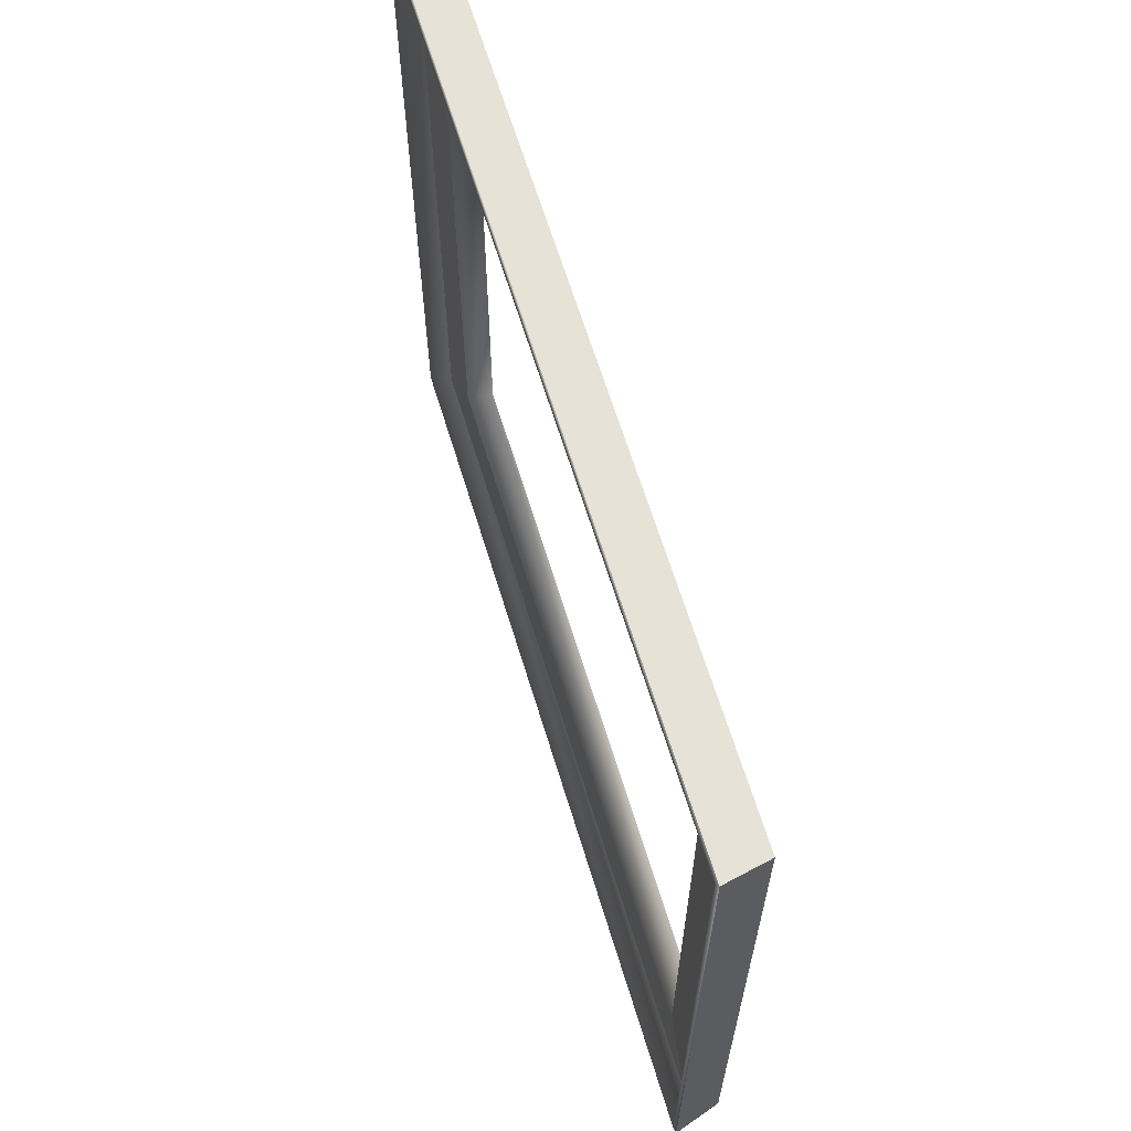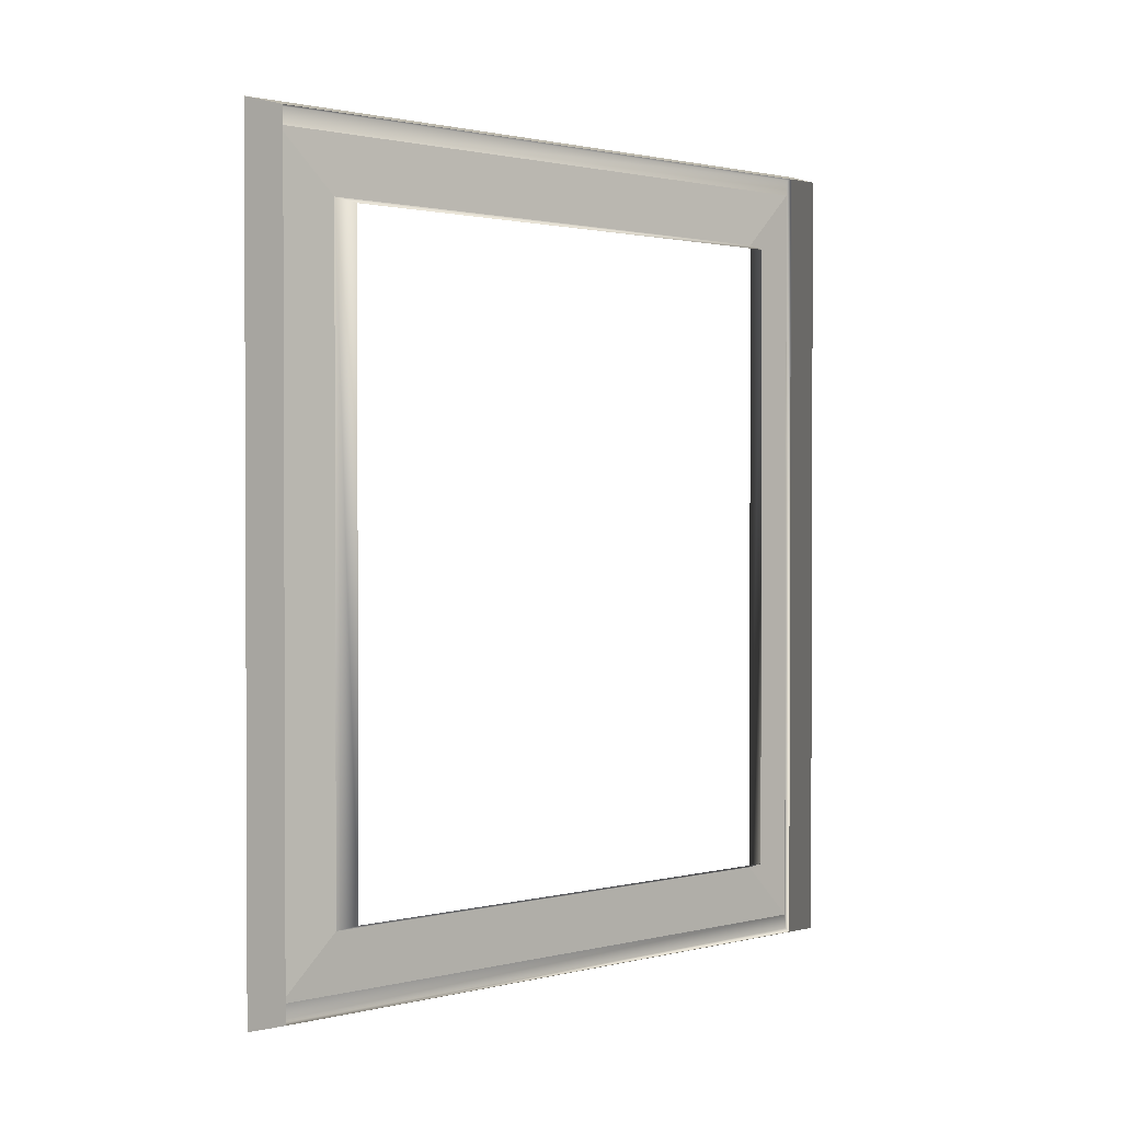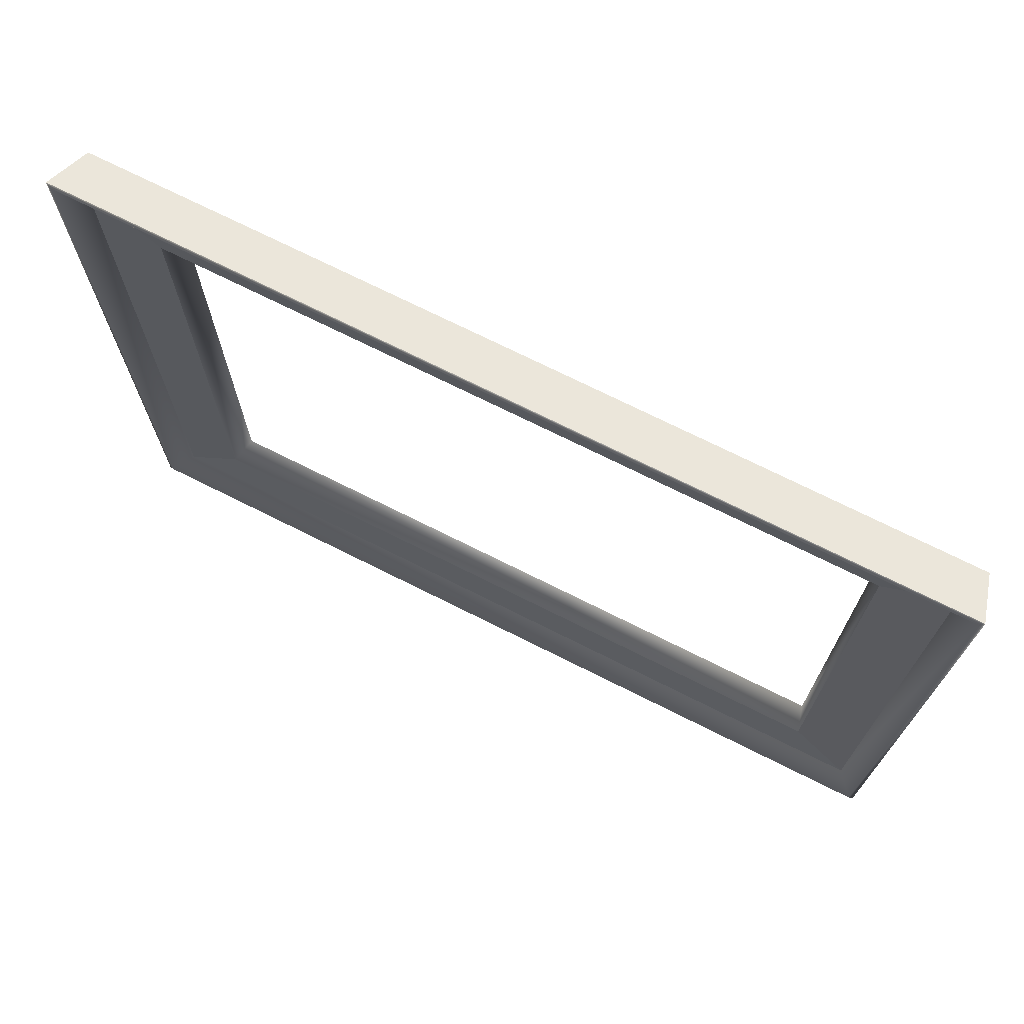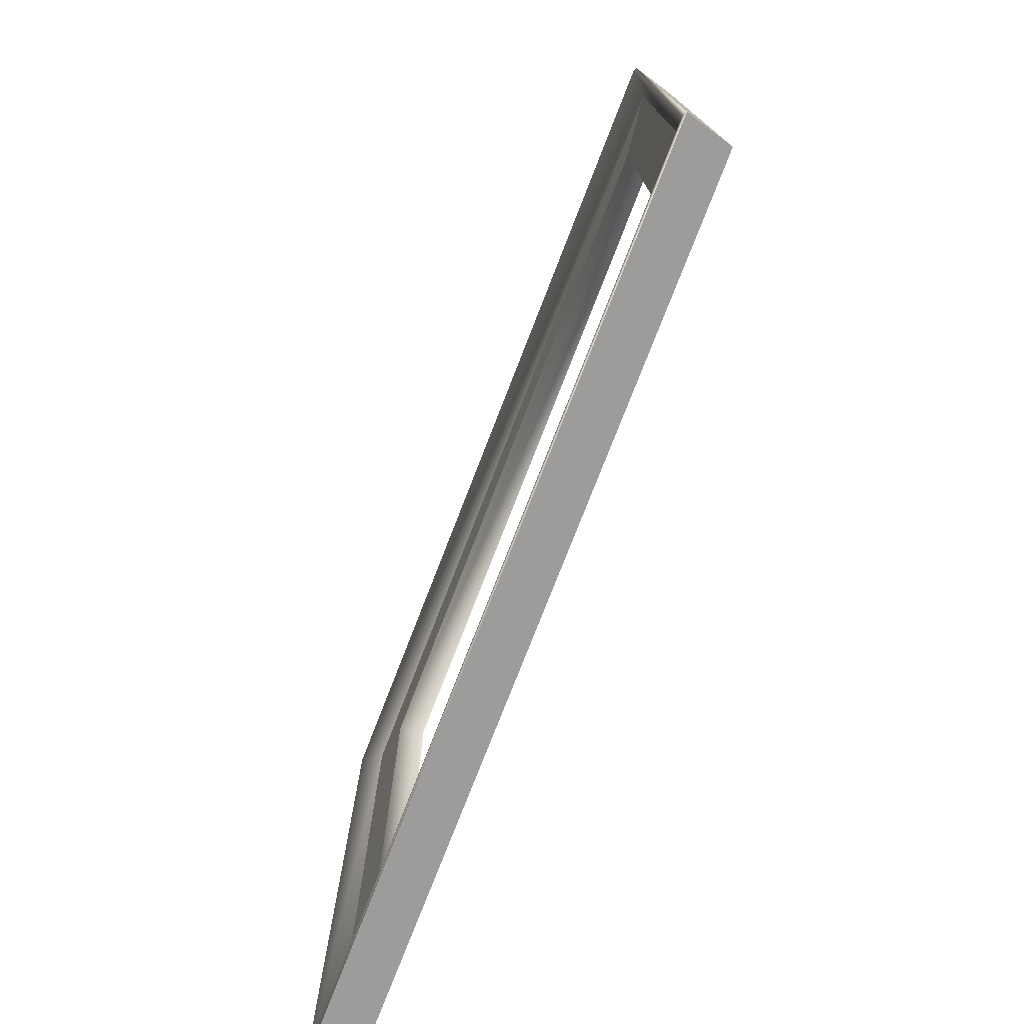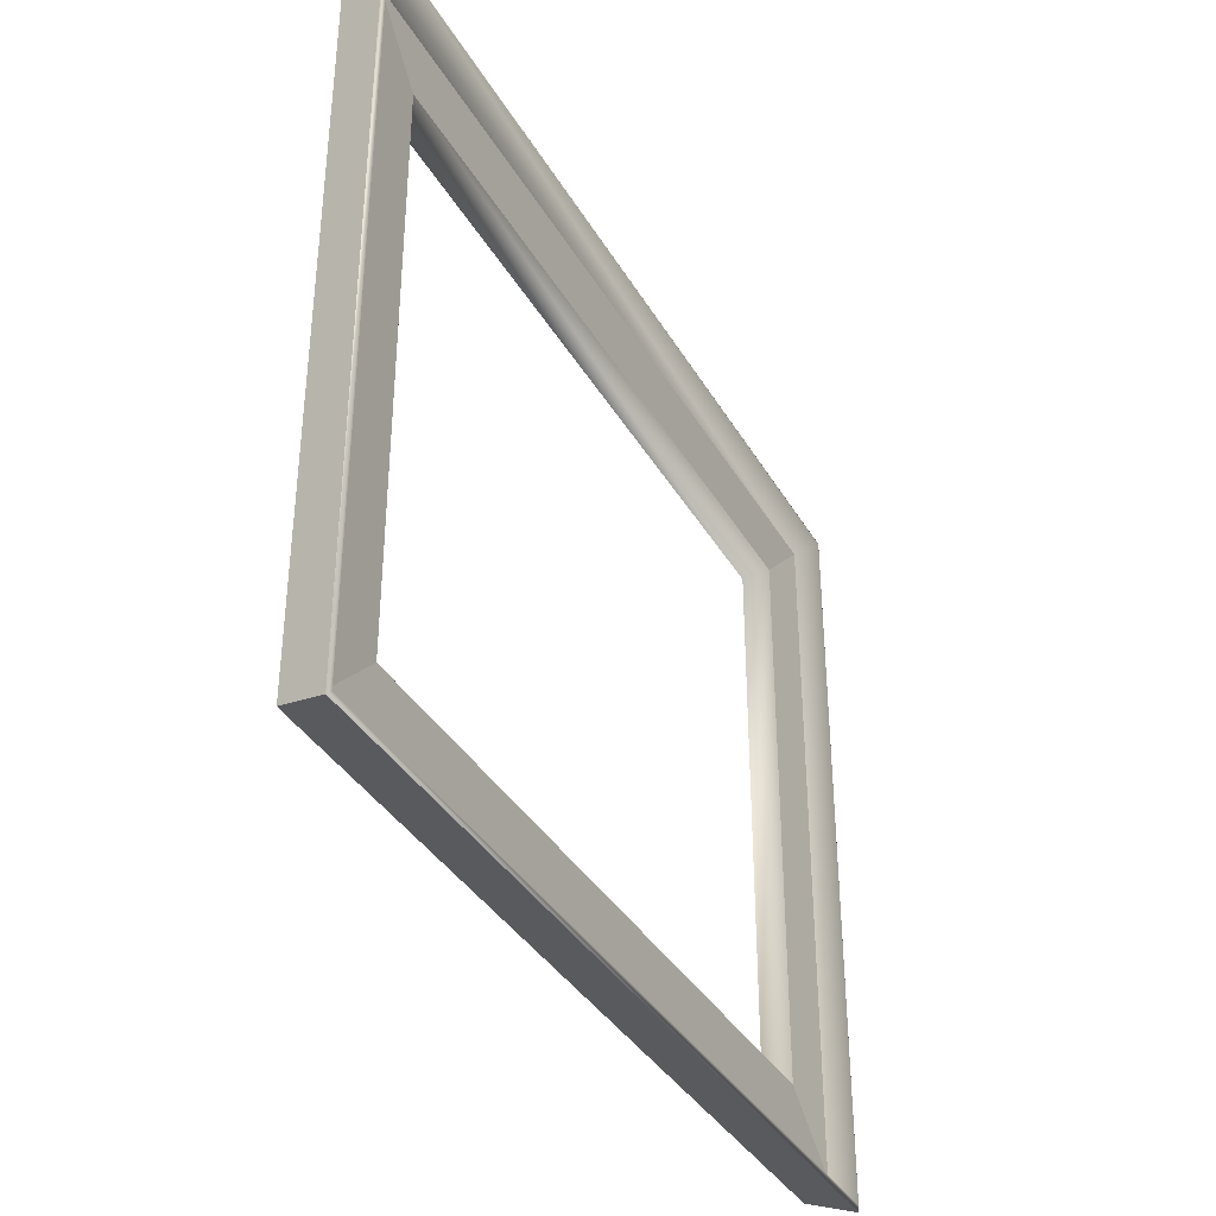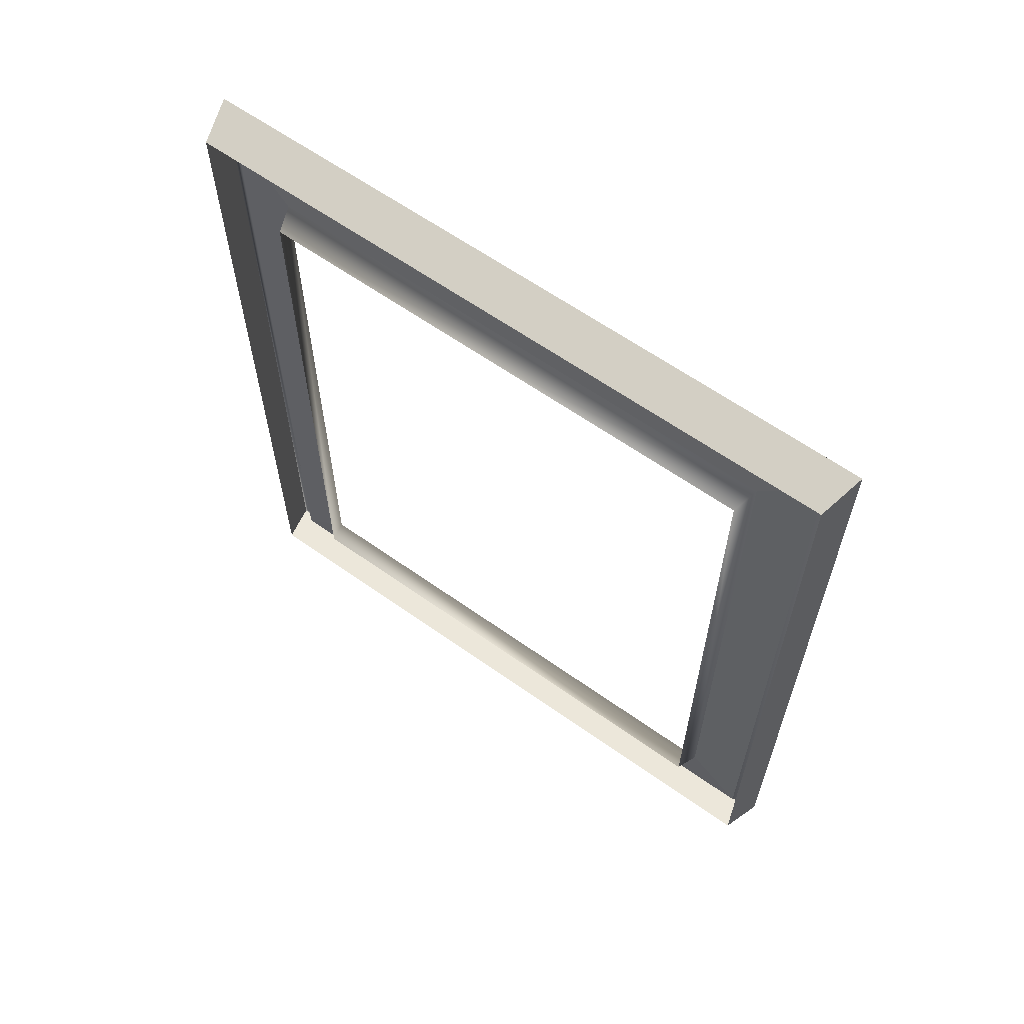
<metadata>
{"format":"obj","ext":"obj","renderer":"f3d","projection":"perspective","resolution":1024,"background":"white","views":[{"elev":64.1,"azim":163.1,"up":"+Z"},{"elev":1.3,"azim":-130.7,"up":"+Y"},{"elev":71.8,"azim":116.7,"up":"+Z"},{"elev":-76.1,"azim":158.8,"up":"+Z"},{"elev":-37.0,"azim":26.9,"up":"+Z"},{"elev":62.1,"azim":-54.2,"up":"+Y"}]}
</metadata>
<code>
o picture_frame_victorian_4
v 0.02636 0.3602 -3.96
v 0.02958 0.4237 -3.896
v 0.02636 -0.3602 -3.96
v 0 0.3519 -3.968
v 0.04709 0.45 -3.87
v 0.04884 0.4454 -3.875
v 0.02958 -0.4237 -3.896
v 0 -0.3519 -3.968
v 0.04709 -0.45 -3.87
v 0 0.4369 -3.883
v 0 -0.4369 -3.883
v 0 0.3519 -4.532
v 0.02958 0.4237 -4.604
v 0.02636 0.3602 -4.54
v 0.04709 0.45 -4.63
v 0.04884 0.4454 -4.625
v 0 0.4369 -4.617
v 0.02636 -0.3602 -4.54
v 0.04884 -0.4454 -3.875
v 0.02958 -0.4237 -4.604
v 0 -0.3519 -4.532
v 0.04709 -0.45 -4.63
v 0.04884 -0.4454 -4.625
v 0 -0.4369 -4.617
f 11 9 5 10
f 7 3 1 2
f 10 5 15 17
f 2 1 14 13
f 17 15 22 24
f 13 14 18 20
f 24 22 9 11
f 20 18 3 7
f 3 8 4 1
f 19 7 2 6
f 9 19 6 5
f 1 4 12 14
f 6 2 13 16
f 5 6 16 15
f 14 12 21 18
f 16 13 20 23
f 15 16 23 22
f 18 21 8 3
f 23 20 7 19
f 22 23 19 9

</code>
